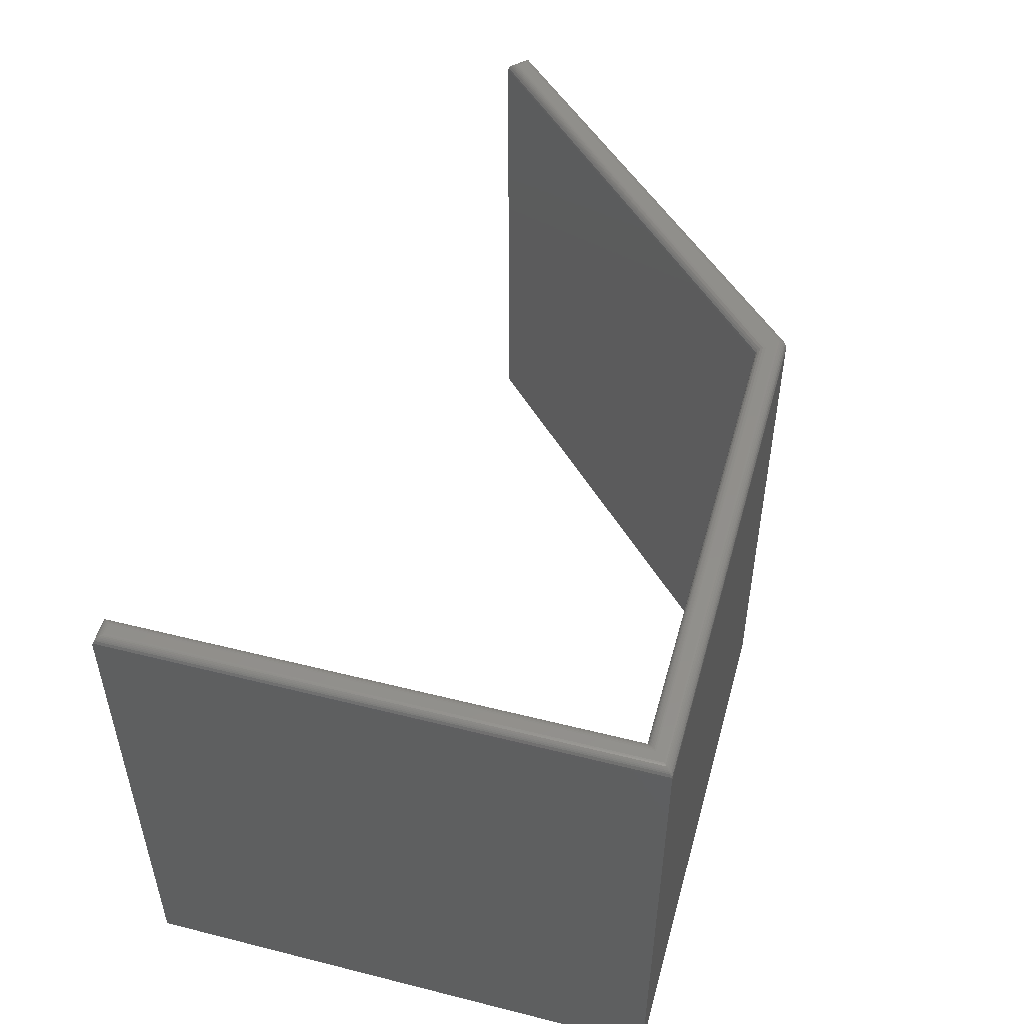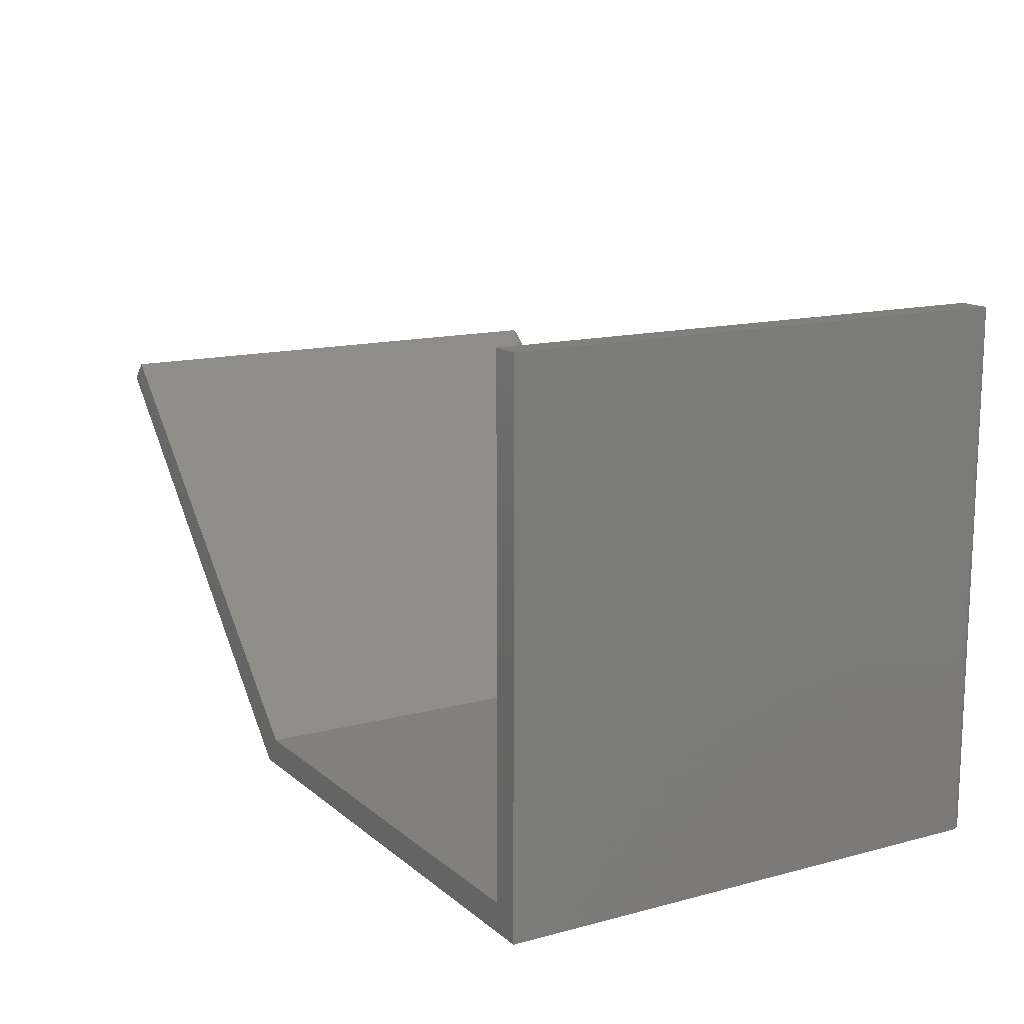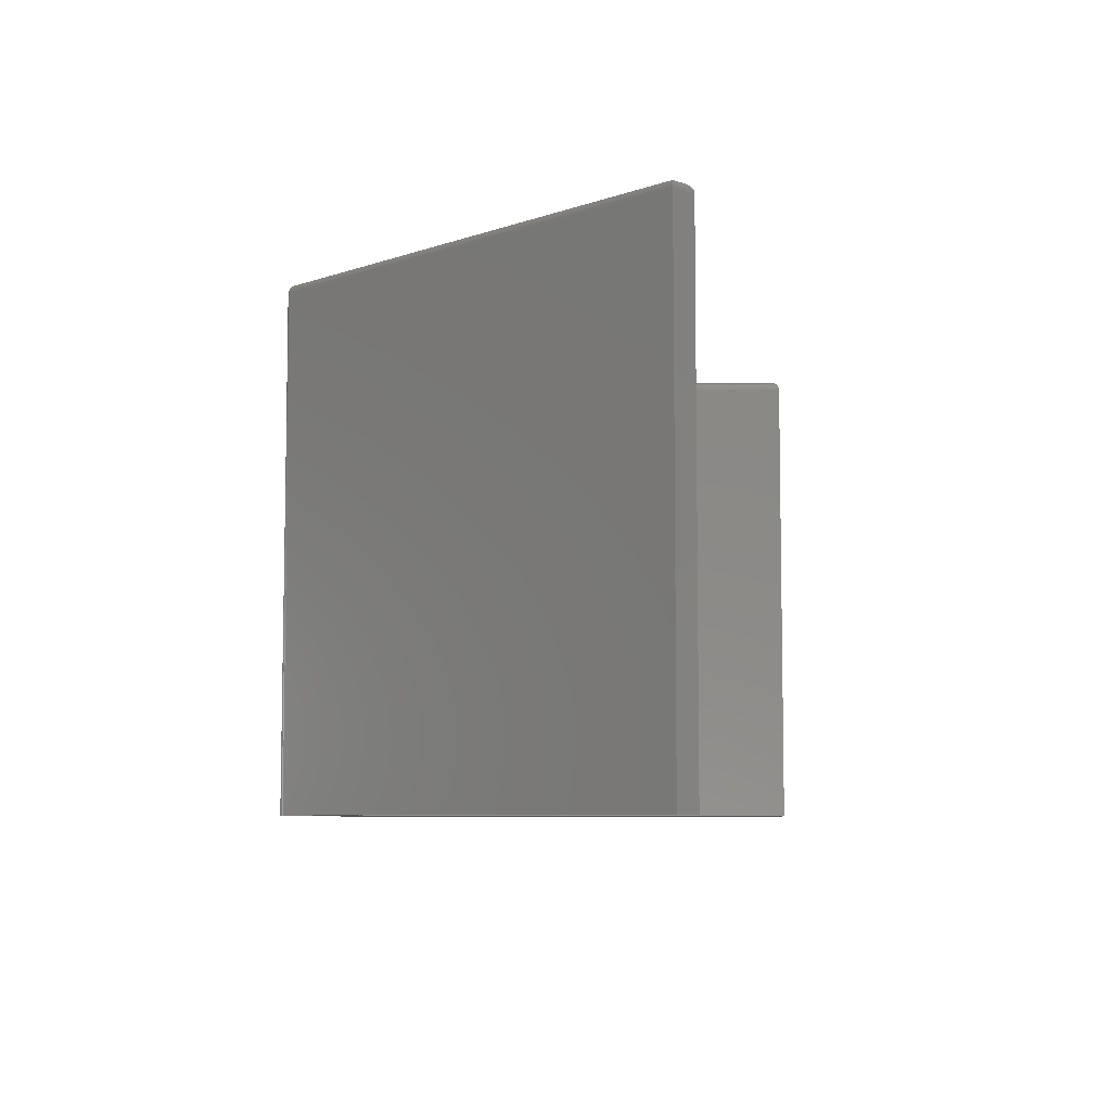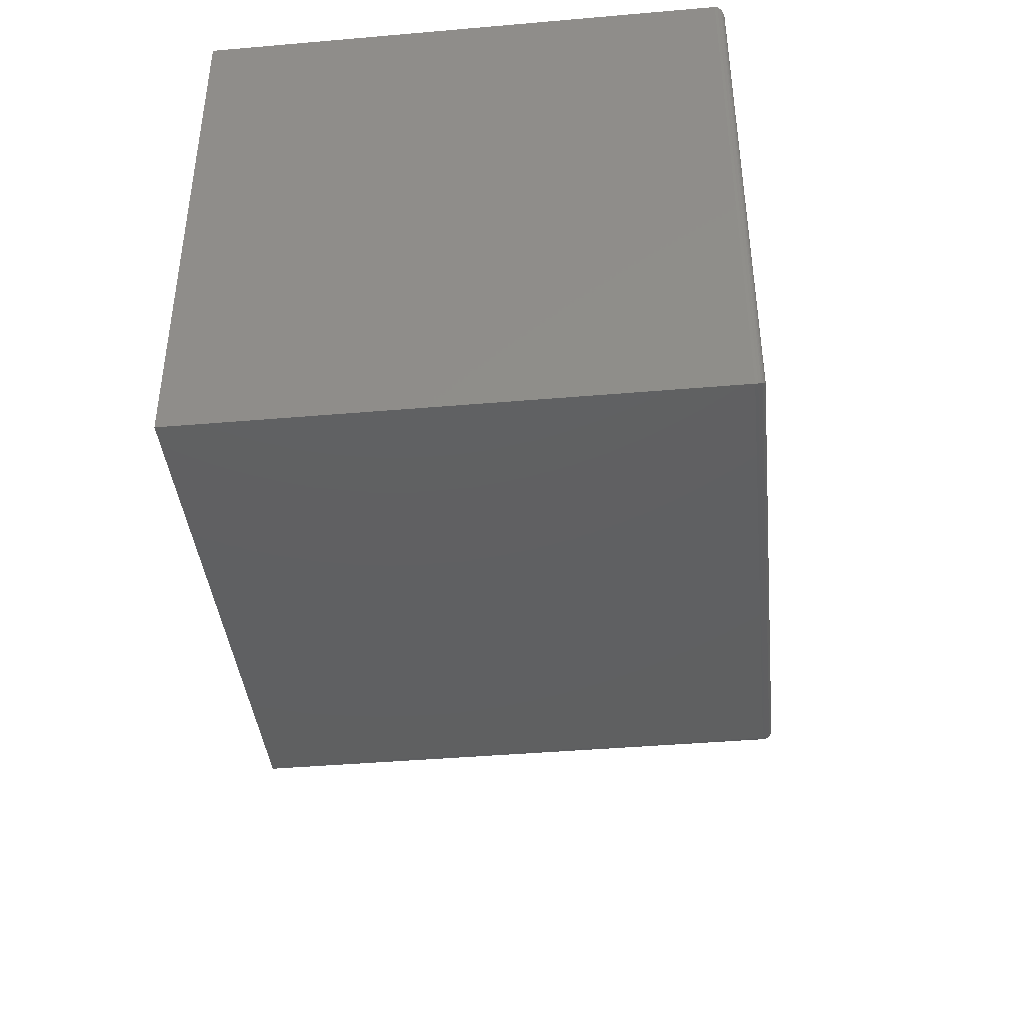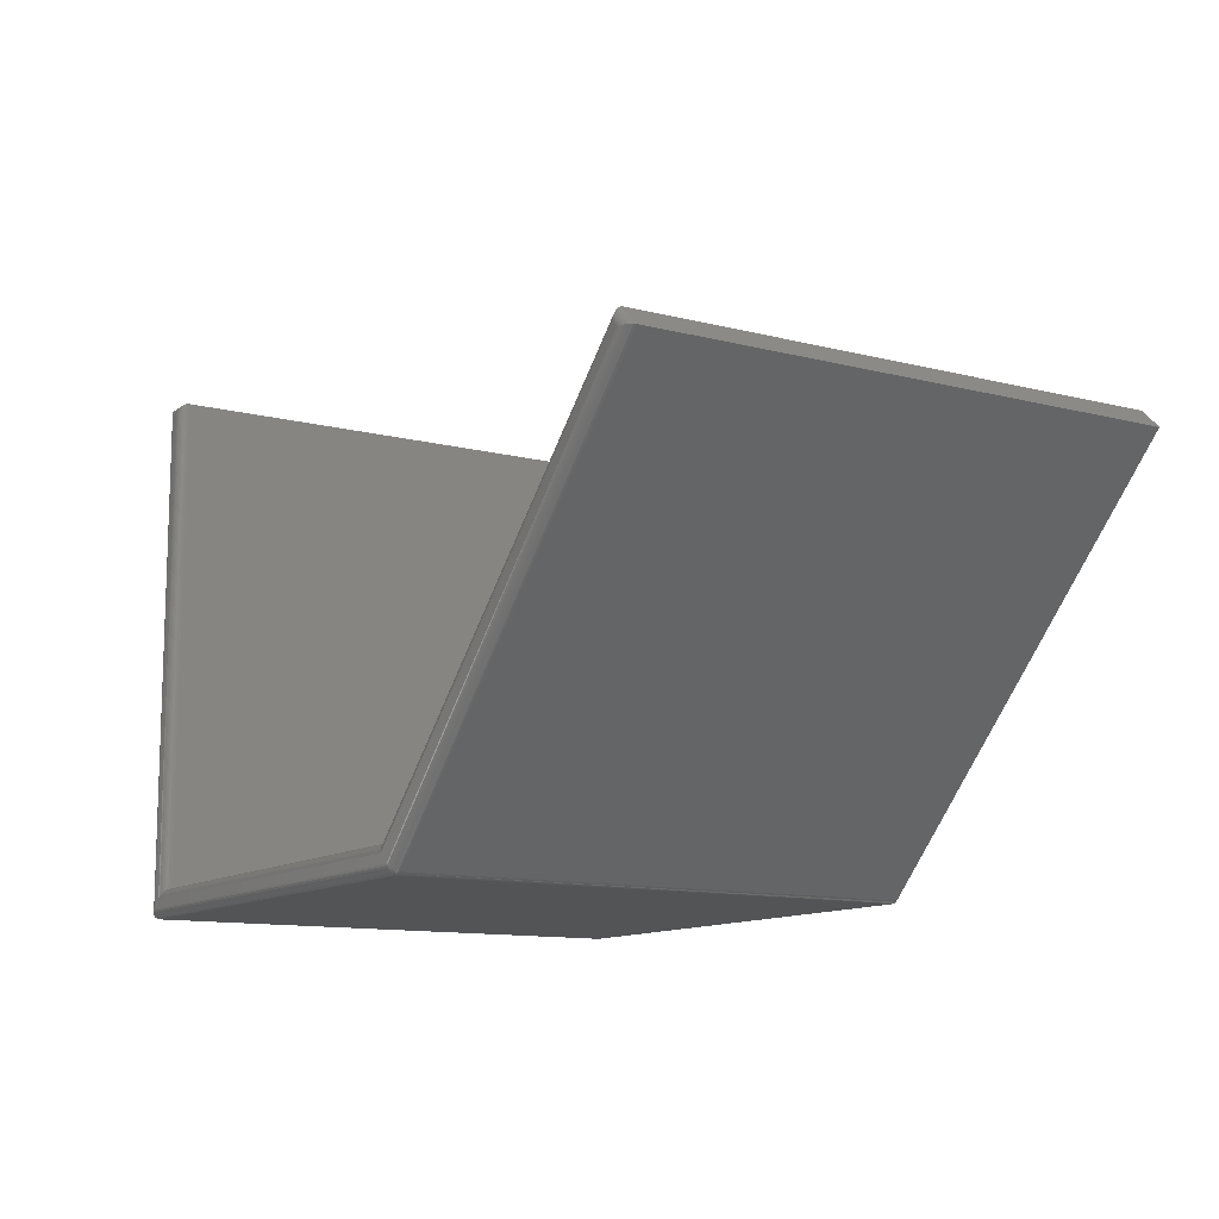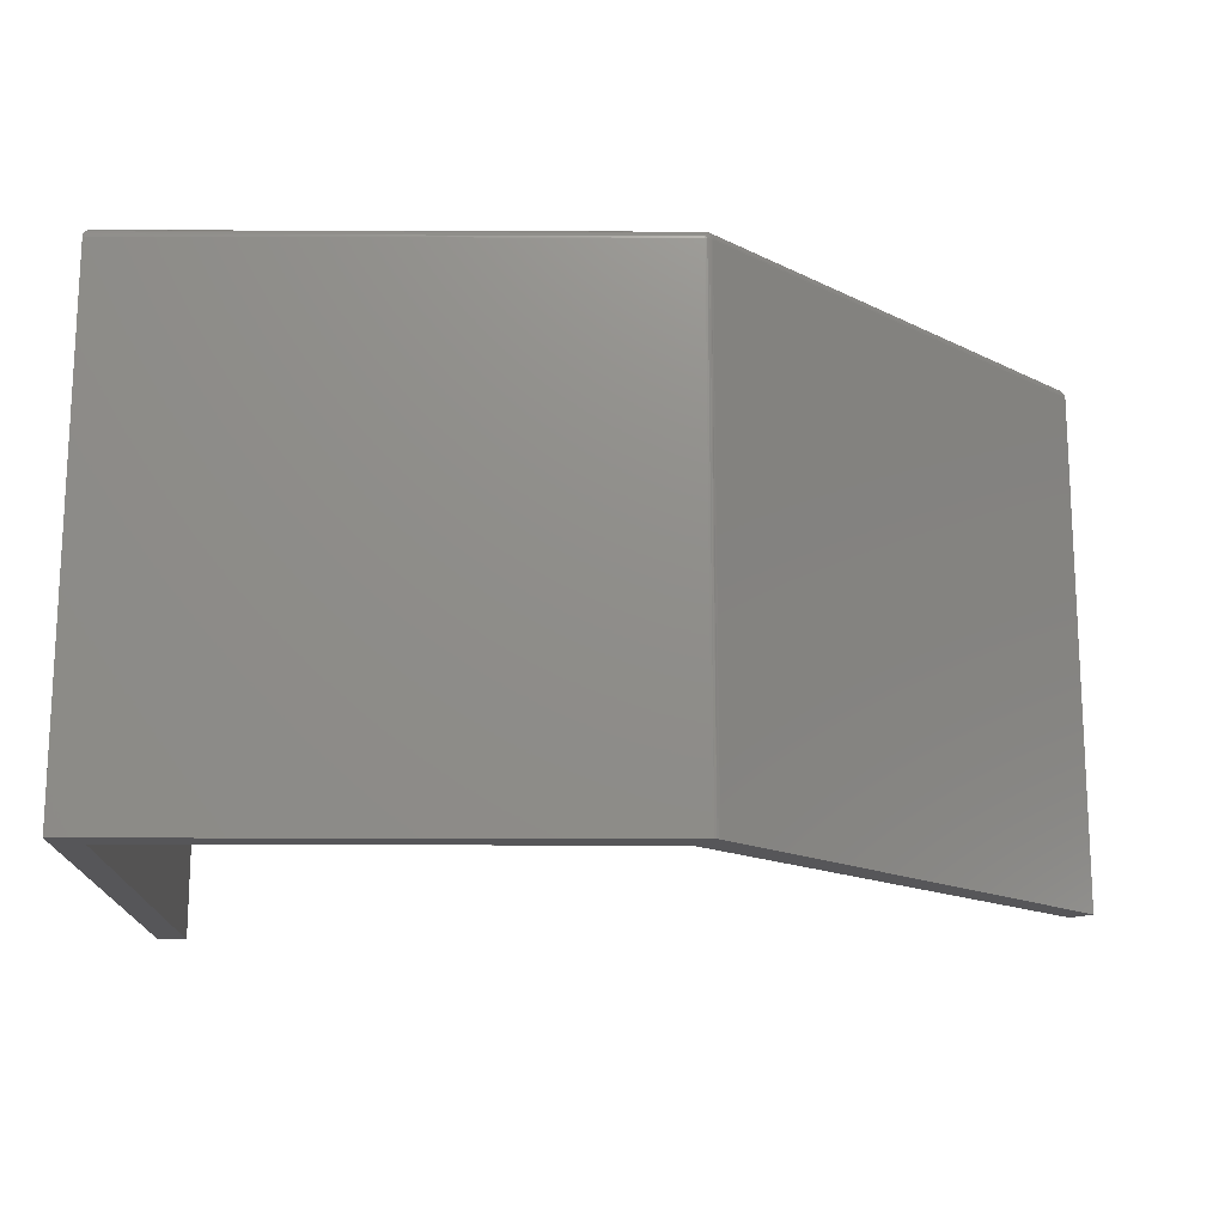
<metadata>
{"format":"stl","ext":"stl","renderer":"f3d","projection":"perspective","resolution":1024,"background":"white","views":[{"elev":50.5,"azim":-74.6,"up":"+Z"},{"elev":14.0,"azim":-120.4,"up":"+Y"},{"elev":-6.8,"azim":90.9,"up":"+Z"},{"elev":-40.7,"azim":-84.0,"up":"+Y"},{"elev":-11.8,"azim":58.4,"up":"+Y"},{"elev":-16.2,"azim":-0.4,"up":"+Z"}]}
</metadata>
<code>
# stl→obj: 104 verts, 204 faces
v 0.4444 0.002288 0
v 0.75 0.3079 0
v 0.4444 0.002288 0.4297
v 0.75 0.3079 0.4297
v 0 0 0.4297
v 0 0 0
v 0.4389 0 0.4297
v 0.4389 0 -1.388e-17
v 0.739 0.3079 0.4375
v 0.4399 0.006735 0.4373
v 0.7407 0.3079 0.4374
v 0.4389 0.007812 0.4375
v 0.7495 0.3079 0.4319
v 0.748 0.3079 0.4342
v 0.444 0.002709 0.4327
v 0.4435 0.003219 0.434
v 0.7455 0.3079 0.436
v 0.744 0.3079 0.4366
v 0.7424 0.3079 0.4371
v 0.4419 0.004743 0.4362
v 0.441 0.005698 0.4369
v 0.4443 0.002394 0.4312
v 0.4428 0.003906 0.4352
v 0.7469 0.3079 0.4351
v 0.00659 0.006593 0.4374
v 0.4389 0.006288 0.4373
v 0.007812 0.007812 0.4375
v 0.4389 0.0001501 0.4312
v 0.4389 0.0005947 0.4327
v 0.4389 0.001317 0.434
v 0.0003217 0.0003217 0.4319
v 0.001419 0.001419 0.4342
v 0.003175 0.003175 0.436
v 0.4389 0.004823 0.4369
v 0.004238 0.004238 0.4366
v 0.005386 0.005386 0.4371
v 0.002226 0.002226 0.4351
v 0.4389 0.002288 0.4352
v 0.4389 0.003472 0.4362
v 0.4295 0.01587 0.4375
v 0.7341 0.3127 0.4375
v 0.01587 0.01587 0.4375
v 0.01587 0.4343 0.4375
v 0.007812 0.4343 0.4375
v 0.4432 0.001317 0
v 0.02368 0.02368 0
v 0.4263 0.02368 0
v 0.7342 0.3237 0
v 0.4421 0 0
v 0.4404 0.0001501 0
v 0 0.4421 0
v 0.02368 0.4421 0
v 0.4432 0.001317 0.4297
v 0.4419 0.0005947 0.4297
v 0.4404 0.0001501 0.4297
v 0.44 0.00505 0.4369
v 0.4414 0.001811 0.434
v 0.441 0.002709 0.4352
v 0.4399 0.001343 0.4339
v 0.4432 0.001453 0.4312
v 0.4418 0.0007334 0.4312
v 0.4403 0.0002861 0.4312
v 0.4405 0.003802 0.4362
v 0.4427 0.00251 0.4339
v 0.443 0.001856 0.4326
v 0.4416 0.001144 0.4327
v 0.4402 0.000689 0.4326
v 0.01725 0.01725 0.4374
v 0.4285 0.01832 0.4371
v 0.01841 0.01841 0.4371
v 0.01953 0.01953 0.4366
v 0.4276 0.02048 0.436
v 0.02055 0.02055 0.4359
v 0.02145 0.02145 0.4352
v 0.4269 0.0222 0.4343
v 0.02222 0.02222 0.4342
v 0.4265 0.0233 0.4321
v 0.4263 0.02368 0.4297
v 0.02368 0.02368 0.4297
v 0.0233 0.0233 0.4321
v 0.7341 0.3144 0.4374
v 0.7342 0.3217 0.4342
v 0.7342 0.3206 0.4351
v 0.7342 0.3192 0.436
v 0.7342 0.3177 0.4366
v 0.7342 0.3161 0.4371
v 0.7342 0.3237 0.4297
v 0.7342 0.3232 0.4319
v 0.01709 0.4355 0.4374
v 0.02227 0.4407 0.4342
v 0.01945 0.4379 0.4366
v 0.0183 0.4367 0.4371
v 0.02368 0.4421 0.4297
v 0.02336 0.4418 0.4319
v 0.02146 0.4399 0.4351
v 0.02051 0.4389 0.436
v 0.00659 0.4355 0.4374
v 0.0003217 0.4418 0.4319
v 0.001419 0.4407 0.4342
v 0.002226 0.4399 0.4351
v 0.003175 0.4389 0.436
v 0.004238 0.4379 0.4366
v 0.005386 0.4367 0.4371
v 0 0.4421 0.4297
f 1 2 3
f 3 2 4
f 5 6 7
f 7 6 8
f 9 10 11
f 9 12 10
f 13 14 15
f 15 14 16
f 17 18 19
f 20 19 21
f 21 19 11
f 21 11 10
f 3 4 22
f 22 4 13
f 22 13 15
f 16 14 23
f 23 14 24
f 23 24 20
f 20 24 17
f 20 17 19
f 12 25 26
f 12 27 25
f 28 29 30
f 31 30 32
f 33 34 35
f 34 36 35
f 34 26 25
f 34 25 36
f 5 7 31
f 31 7 28
f 31 28 30
f 32 30 37
f 37 30 38
f 37 38 33
f 33 38 39
f 33 39 34
f 9 40 12
f 9 41 40
f 42 43 44
f 42 44 27
f 42 27 12
f 42 12 40
f 1 45 6
f 1 6 46
f 1 46 47
f 1 47 48
f 1 48 2
f 45 49 50
f 45 50 8
f 45 8 6
f 6 51 46
f 46 51 52
f 1 3 45
f 45 3 53
f 45 53 49
f 49 53 54
f 49 54 50
f 50 54 55
f 50 55 8
f 8 55 7
f 10 56 21
f 57 58 38
f 57 38 59
f 38 30 59
f 3 22 53
f 53 22 60
f 53 60 54
f 54 60 61
f 54 61 55
f 55 61 62
f 55 62 7
f 7 62 28
f 34 56 26
f 26 56 10
f 26 10 12
f 20 21 63
f 63 21 56
f 63 56 39
f 39 56 34
f 23 20 58
f 58 20 63
f 58 63 38
f 38 63 39
f 58 57 23
f 23 57 64
f 23 64 16
f 15 16 65
f 65 16 64
f 65 64 66
f 66 64 57
f 66 57 67
f 67 57 59
f 67 59 29
f 29 59 30
f 22 15 60
f 60 15 65
f 60 65 61
f 61 65 66
f 61 66 62
f 62 66 67
f 62 67 28
f 28 67 29
f 40 68 42
f 40 69 68
f 68 69 70
f 71 70 69
f 69 72 71
f 71 72 73
f 74 73 72
f 72 75 74
f 74 75 76
f 76 75 77
f 78 79 77
f 77 79 80
f 77 80 76
f 41 11 81
f 41 9 11
f 13 82 14
f 82 83 14
f 14 83 24
f 24 83 84
f 24 84 17
f 84 85 17
f 17 85 18
f 85 86 18
f 18 86 19
f 86 81 19
f 19 81 11
f 4 87 13
f 13 87 88
f 13 88 82
f 48 47 87
f 87 47 78
f 2 48 4
f 4 48 87
f 47 46 78
f 78 46 79
f 40 81 69
f 40 41 81
f 88 75 82
f 83 82 75
f 75 72 83
f 83 72 84
f 85 84 72
f 72 69 85
f 85 69 86
f 81 86 69
f 87 78 88
f 88 78 77
f 88 77 75
f 43 68 89
f 43 42 68
f 80 90 76
f 73 91 71
f 91 92 71
f 71 92 70
f 70 92 89
f 70 89 68
f 79 93 80
f 80 93 94
f 80 94 90
f 76 90 74
f 74 90 95
f 74 95 73
f 73 95 96
f 73 96 91
f 46 52 79
f 79 52 93
f 27 97 25
f 27 44 97
f 98 32 99
f 32 37 99
f 99 37 100
f 37 33 100
f 100 33 101
f 33 35 101
f 101 35 102
f 35 36 102
f 102 36 103
f 36 25 103
f 103 25 97
f 104 5 98
f 98 5 31
f 98 31 32
f 44 89 97
f 44 43 89
f 94 99 90
f 99 100 90
f 90 100 95
f 100 101 95
f 95 101 96
f 101 102 96
f 96 102 91
f 102 103 91
f 91 103 92
f 103 97 92
f 92 97 89
f 93 104 94
f 94 104 98
f 94 98 99
f 52 51 93
f 93 51 104
f 104 51 5
f 5 51 6

</code>
